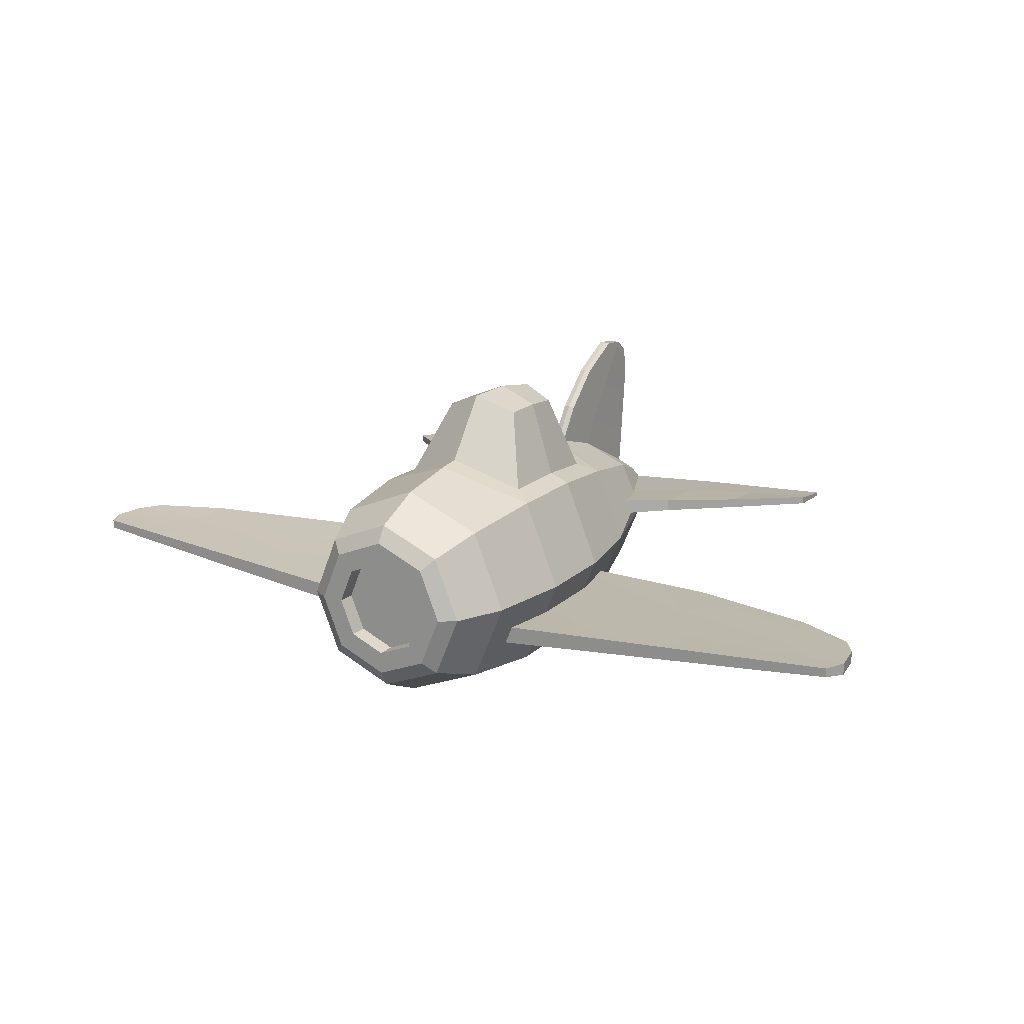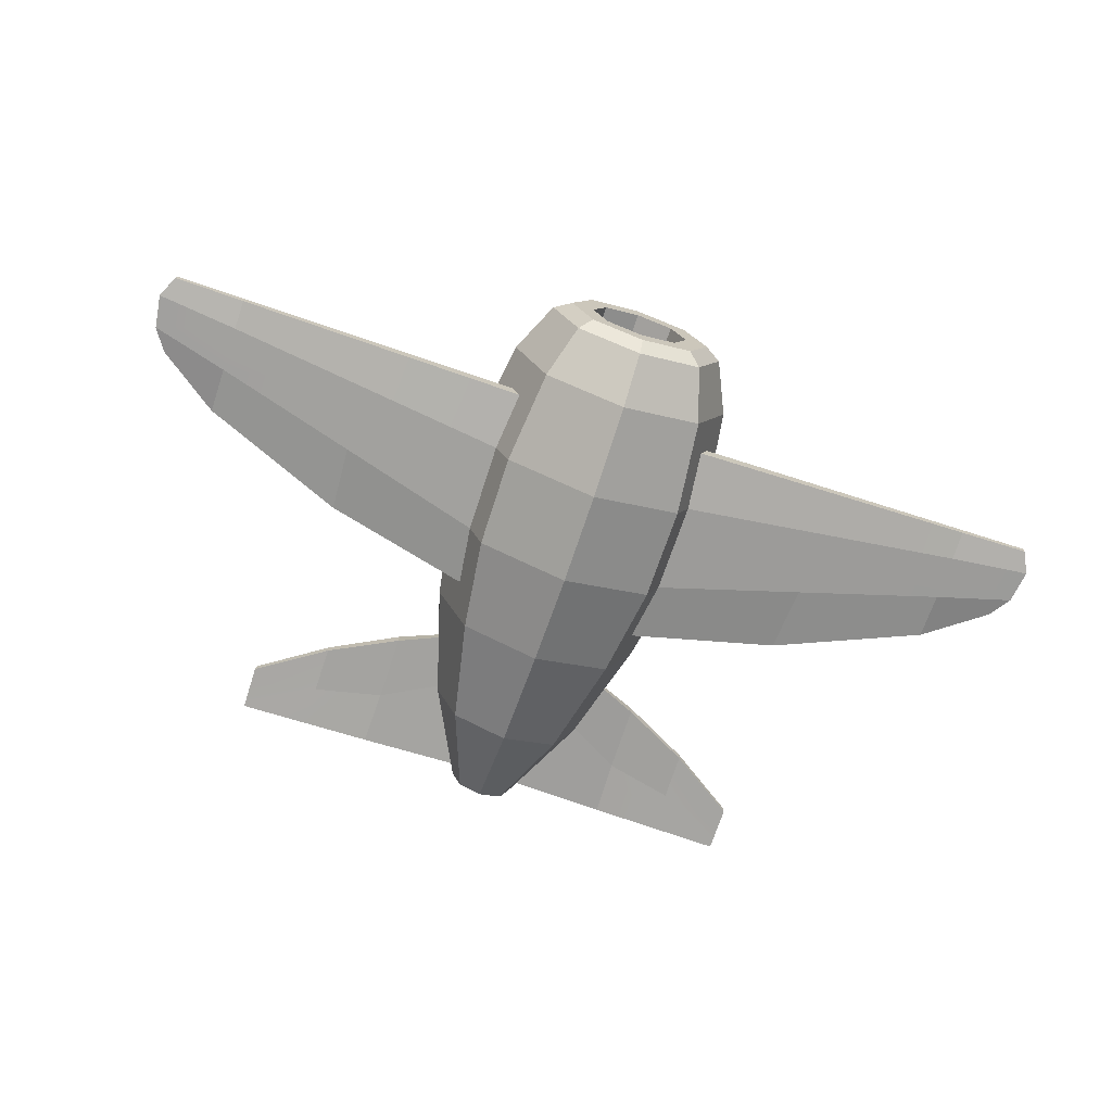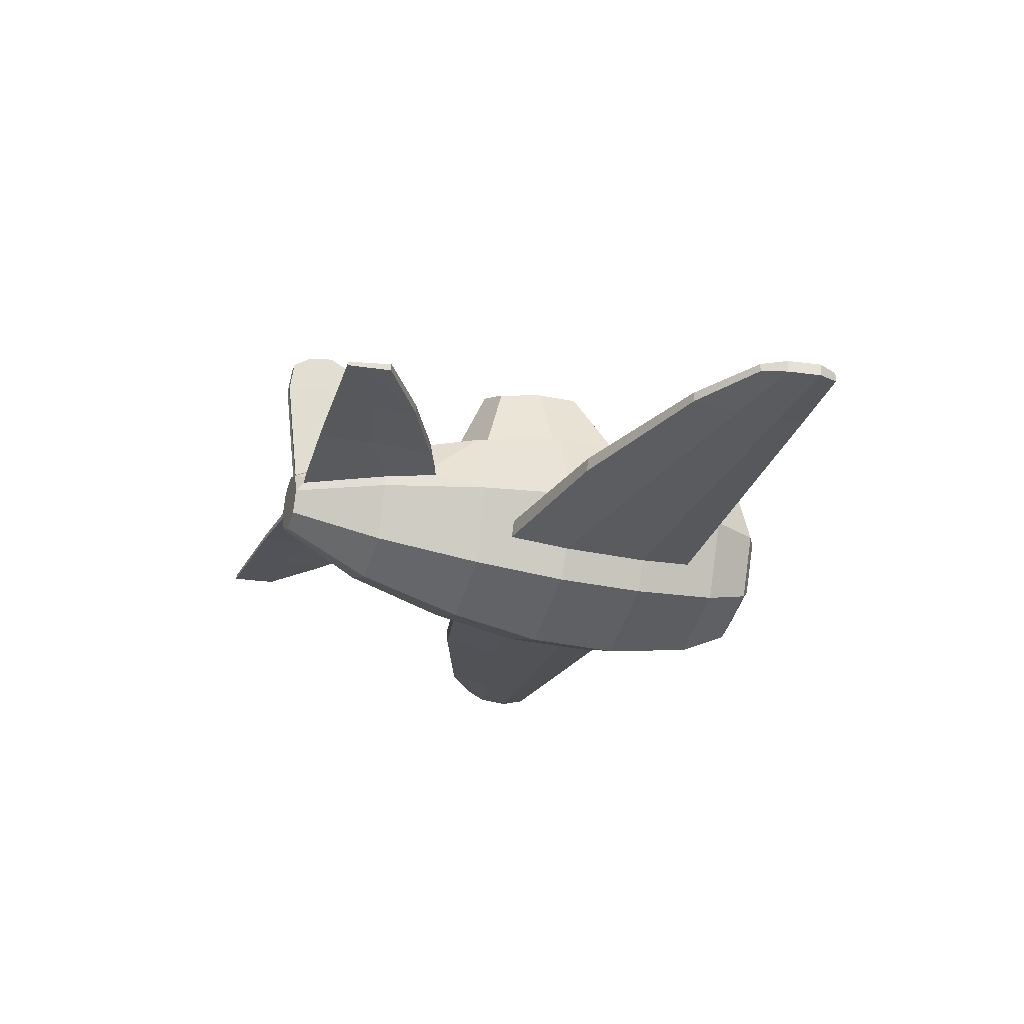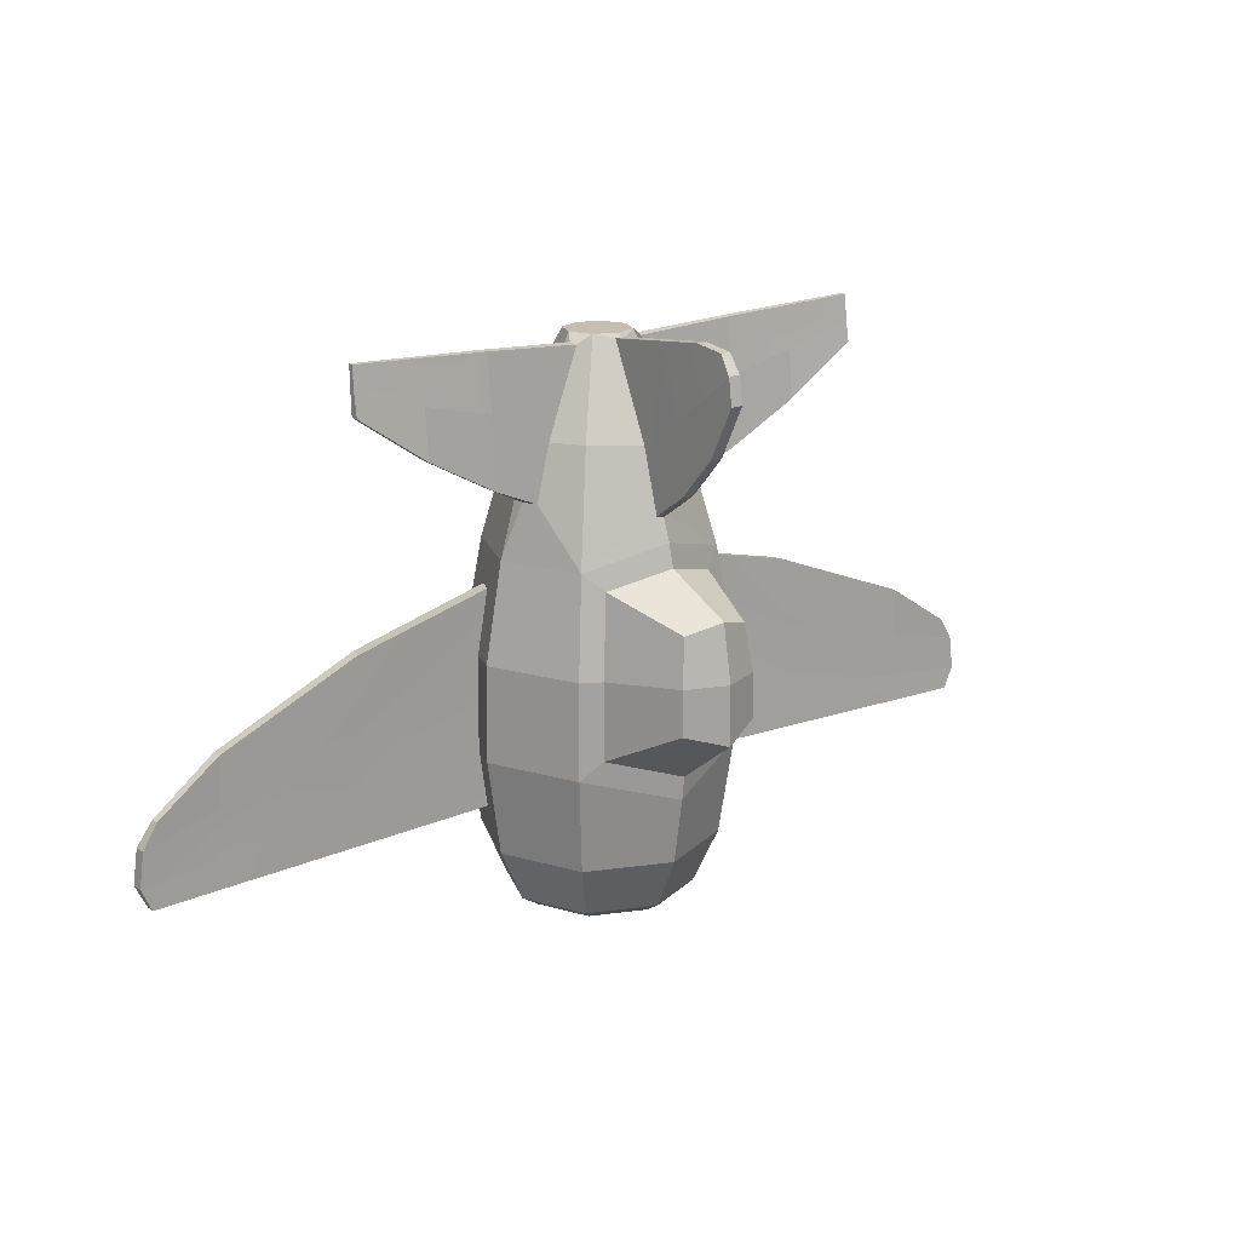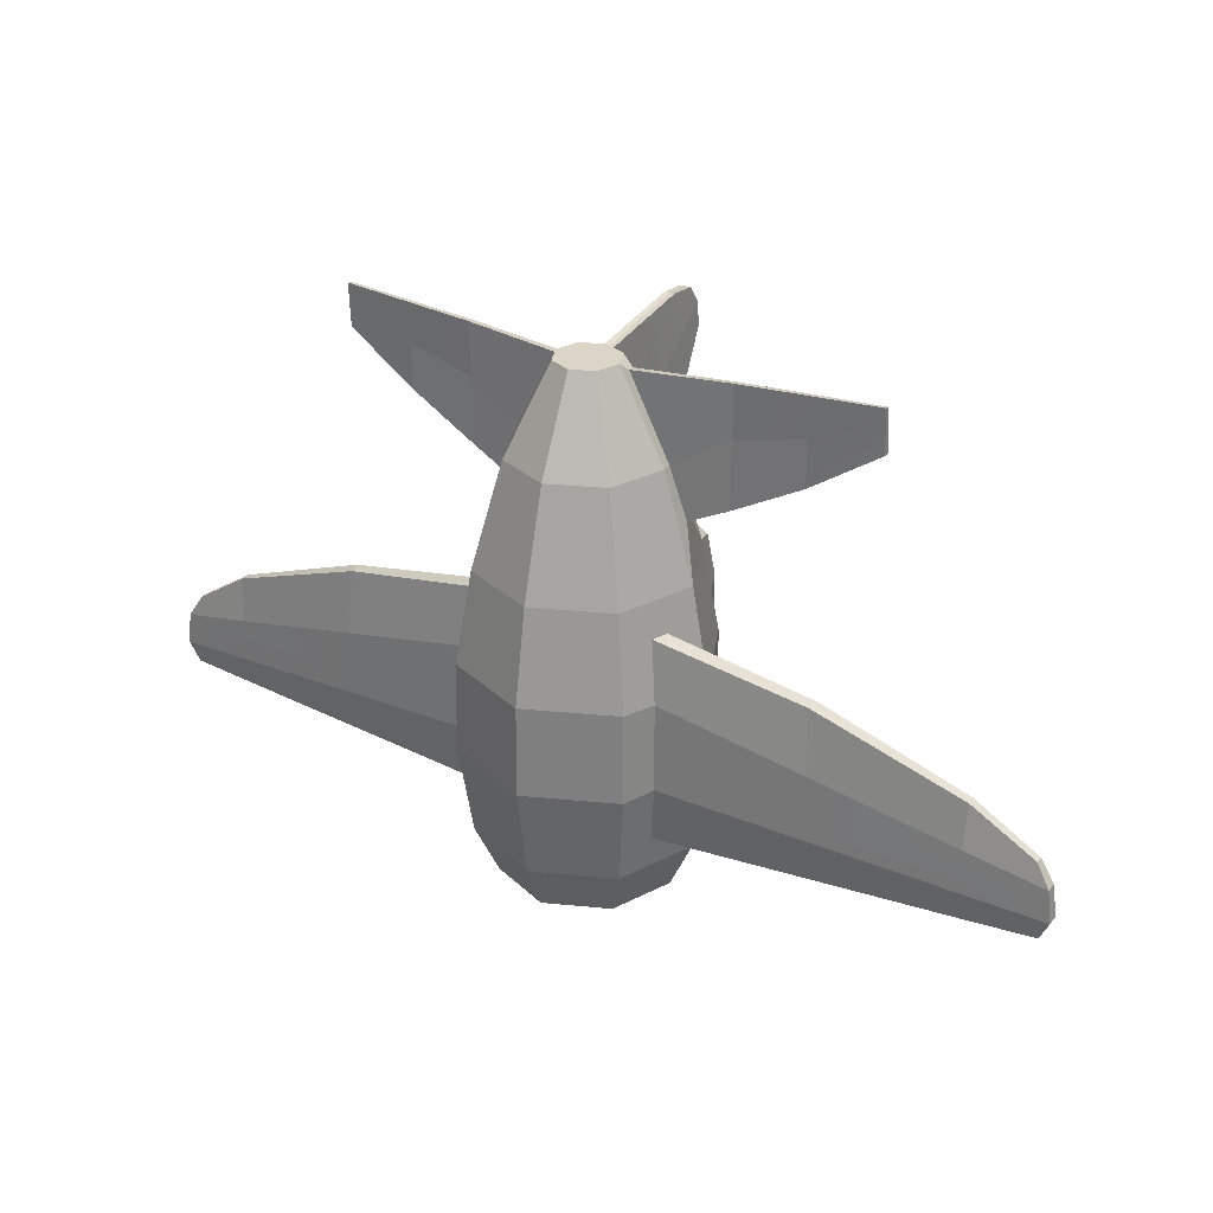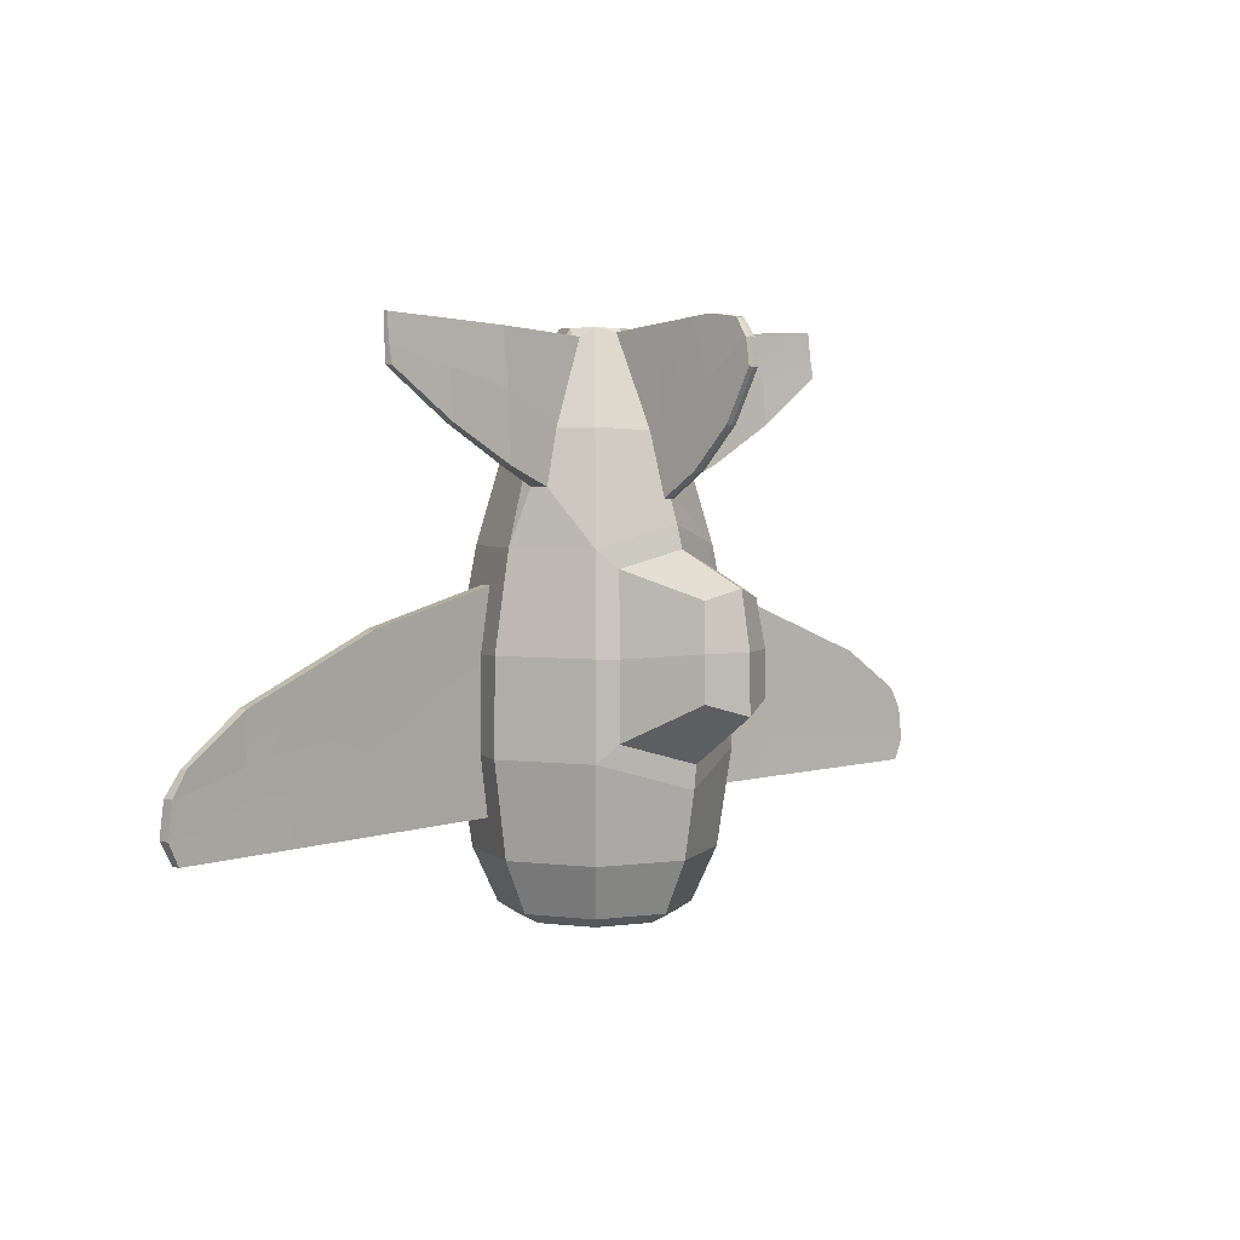
<metadata>
{"format":"obj","ext":"obj","renderer":"f3d","projection":"perspective","resolution":1024,"background":"white","views":[{"elev":17.7,"azim":-149.3,"up":"+Y"},{"elev":-71.9,"azim":161.7,"up":"+Y"},{"elev":-26.7,"azim":70.7,"up":"+Y"},{"elev":17.6,"azim":142.3,"up":"+Z"},{"elev":29.5,"azim":30.6,"up":"+Z"},{"elev":4.1,"azim":133.9,"up":"+Z"}]}
</metadata>
<code>
o Cylinder
v 3.441 -0.08432 1.224
v 3.443 0.002623 1.224
v 3.339 0.002606 1.391
v 3.338 -0.0559 1.391
v 0.2952 1.315 1.632
v 0 1.438 1.539
v 0 1.433 1.956
v 0.2924 1.312 1.953
v 0 -0.6171 0.1711
v 0.4673 -0.4235 0.1711
v 0.589 -0.5452 0.5484
v 0 -0.7891 0.5484
v 0.589 0.6327 0.5484
v 0 0.8767 0.5484
v 0 0.9575 1.022
v 0.6597 0.7035 1.227
v 0 -0.5258 3.392
v 0 -0.1923 4.052
v -0.1669 -0.1232 4.052
v -0.4027 -0.359 3.392
v -0.2361 0.04378 4.052
v -0.5696 0.04378 3.392
v 0 0.2798 4.052
v -0.1669 0.2107 4.052
v -1.493 0.2131 3.415
v -1.494 0.2031 3.763
v -2.004 0.2283 3.888
v -2.006 0.2365 3.761
v 3.475 -0.08707 0.9801
v 3.476 0.00268 0.9801
v 0.4027 -0.359 3.392
v 0.5696 0.04378 3.392
v 0.2361 0.04378 4.052
v 0.1669 -0.1232 4.052
v 0.4673 0.5111 0.1711
v 0 0.7047 0.1711
v -0.589 0.6327 0.5484
v -0.6597 0.7035 1.227
v 0 -0.7544 2.604
v 0.5644 -0.5206 2.604
v -0.5004 0.7606 1.9
v -0.4271 0.688 2.476
v -0.2496 1.27 2.289
v -0.2924 1.312 1.953
v -0.04503 1.213 3.787
v -0.03782 1.113 4.116
v -0.03676 1.341 4.086
v -0.04396 1.429 3.954
v -0.8329 0.04378 0.5484
v -0.933 0.04378 1.227
v -0.9247 0.04378 1.906
v -0.6539 0.6976 1.906
v -0.7982 0.04378 2.604
v -0.5644 0.6082 2.604
v -1.495 0.2558 3.762
v -1.493 0.2831 3.415
v -2.005 0.2938 3.761
v -2.004 0.2714 3.888
v -0.6609 0.04378 0.1711
v -0.4673 0.5111 0.1711
v -2.871 -0.0378 0.8183
v -2.871 -0.1201 0.8183
v -3.401 -0.0651 0.822
v -3.402 0.002696 0.822
v -2.869 -0.1467 1.032
v -2.87 -0.1434 1.362
v -3.441 -0.08432 1.224
v -3.475 -0.08707 0.9801
v -2.873 -0.03791 1.704
v -2.87 -0.03789 1.362
v -3.443 0.002623 1.224
v -3.339 0.002606 1.391
v -0.5644 -0.5206 2.604
v -0.4673 -0.4235 0.1711
v -0.589 -0.5452 0.5484
v 0 -0.8892 1.227
v -0.6597 -0.6159 1.227
v 0 -0.8809 1.906
v -0.6539 -0.6101 1.906
v 2.871 -0.0378 0.8183
v 3.402 0.002696 0.822
v 3.401 -0.0651 0.822
v 2.871 -0.1201 0.8183
v 1.495 0.2558 3.762
v 2.004 0.2714 3.888
v 2.005 0.2938 3.761
v 1.493 0.2831 3.415
v 0.933 0.04378 1.227
v 0.6539 0.6976 1.906
v 0.9247 0.04378 1.906
v 0.5004 0.7606 1.9
v 0.2496 1.27 2.289
v 0.4271 0.688 2.476
v 2.869 -0.1467 1.032
v 2.87 -0.1434 1.362
v 0.6609 0.04378 0.1711
v 0.8329 0.04378 0.5484
v 0.5644 0.6082 2.604
v 0.7982 0.04378 2.604
v 0.04503 1.213 3.787
v 0.04396 1.429 3.954
v 0.03676 1.341 4.086
v 0.03782 1.113 4.116
v 1.493 0.2131 3.415
v 2.006 0.2365 3.761
v 2.004 0.2283 3.888
v 1.494 0.2031 3.763
v 0.6597 -0.6159 1.227
v 0.6959 -0.3144 2.35
v 0.6539 -0.6101 1.906
v 0.7539 -0.3724 1.897
v 0.7593 -0.3781 1.234
v 0.7144 -0.3332 0.8039
v 0.1669 0.2107 4.052
v 0 0.9762 1.193
v -0.5052 0.7655 1.352
v -0.2952 1.315 1.632
v 0 1.273 3.403
v -0.04461 1.269 3.406
v -0.04354 1.455 3.77
v 0 1.455 3.768
v 0 0.8461 2.595
v 0 0.8035 2.758
v 2.873 -0.03791 1.704
v 2.87 -0.03789 1.362
v 0 1.362 2.359
v 0.04354 1.455 3.77
v 0.04461 1.269 3.406
v 0.5052 0.7655 1.352
v -0.6959 -0.3144 2.35
v -0.7539 -0.3724 1.897
v -0.7593 -0.3781 1.234
v -0.7144 -0.3332 0.8039
v -0.8274 -0.195 1.897
v -0.7454 -0.195 2.35
v -0.8352 -0.1949 1.234
v -0.7717 -0.1948 0.8039
v -3.476 0.00268 0.9801
v -3.338 -0.0559 1.391
v -2.869 -0.03782 1.032
v -2.873 -0.1089 1.704
v -1.852 -0.1163 1.133
v -1.821 -0.1163 0.8111
v -1.784 -0.2117 2.118
v -1.809 -0.1165 2.118
v -1.812 -0.2579 1.629
v -1.793 -0.2266 0.8111
v -1.814 -0.2624 1.133
v -1.849 -0.1164 1.629
v -0.2632 0.1675 3.989
v -0.2716 0.107 3.997
v -0.561 0.1275 3.388
v -0.6909 0.1429 3.004
v -0.5216 0.2089 3.386
v -0.4027 0.4465 3.392
v -0.6479 0.2511 3.003
v -2.002 0.2175 4.089
v -2.002 0.2495 4.087
v -1.497 0.1899 4.066
v -1.497 0.229 4.062
v -0.9929 0.1623 4.043
v -0.9841 0.1779 3.638
v -0.9853 0.2402 3.637
v -0.9932 0.2085 4.038
v -0.9819 0.1754 3.142
v -0.9815 0.2661 3.143
v 0 0.2952 4.018
v -0.04027 0.2876 4.022
v 0.8274 -0.195 1.897
v 0.7454 -0.195 2.35
v -0.04747 0.6025 3.37
v -0.04705 0.732 2.926
v 0 0.7454 2.92
v 0.7717 -0.1948 0.8039
v 0.8352 -0.1949 1.234
v 2.873 -0.1089 1.704
v 2.869 -0.03782 1.032
v 1.852 -0.1163 1.133
v 1.821 -0.1163 0.8111
v 1.793 -0.2266 0.8111
v -0.04583 0.9933 3.107
v -0.04625 0.9079 3.574
v 1.849 -0.1164 1.629
v 0 1.002 3.102
v -0.03905 0.7002 4.069
v 1.814 -0.2624 1.133
v 1.812 -0.2579 1.629
v 1.784 -0.2117 2.118
v 1.809 -0.1165 2.118
v 0 0.705 4.066
v 0 1.115 4.114
v 0 1.341 4.085
v 0 1.429 3.962
v 0 -0.3257 0.09408
v -0.2612 -0.2175 0.09408
v -0.2612 -0.2175 0.231
v 0 -0.3257 0.231
v 0.2632 0.1675 3.989
v 0.2716 0.107 3.997
v 0.561 0.1275 3.388
v 0.6909 0.1429 3.004
v 0.5216 0.2089 3.386
v 0.4027 0.4465 3.392
v 0.6479 0.2511 3.003
v 2.002 0.2495 4.087
v 2.002 0.2175 4.089
v 1.497 0.1899 4.066
v 1.497 0.229 4.062
v 0.9841 0.1779 3.638
v 0.9929 0.1623 4.043
v 0.9932 0.2085 4.038
v 0.9853 0.2402 3.637
v 0.9815 0.2661 3.143
v 0.9819 0.1754 3.142
v 0.04027 0.2876 4.022
v 0.04747 0.6025 3.37
v 0.04705 0.732 2.926
v 0.04583 0.9933 3.107
v 0.04625 0.9079 3.574
v 0.03905 0.7002 4.069
v 0.5353 0.04378 0.09408
v 0.3785 0.4223 0.09408
v 0.3785 -0.3347 0.09408
v -0.3785 -0.3347 0.09408
v 0 -0.4915 0.09408
v -0.5353 0.04378 0.09408
v -0.3785 0.4223 0.09408
v 0 0.579 0.09408
v -0.3694 0.04378 0.09408
v -0.2612 0.305 0.09408
v -0.2612 0.305 0.231
v -0.3694 0.04378 0.231
v 0.3694 0.04378 0.09408
v 0.2612 0.305 0.09408
v 0.2612 -0.2175 0.09408
v 0 0.4132 0.09408
v 0.2612 0.305 0.231
v 0.3694 0.04378 0.231
v 0.2612 -0.2175 0.231
v 0 0.4132 0.231
f 1 2 3 4
f 5 6 7 8
f 9 10 11 12
f 13 14 15 16
f 17 18 19 20
f 20 19 21 22
f 23 24 21 19 18
f 25 26 27 28
f 29 30 2 1
f 31 32 33 34
f 35 36 14 13
f 37 38 15 14
f 39 40 31 17
f 41 42 43 44
f 45 46 47 48
f 49 50 38 37
f 50 51 52 38
f 51 53 54 52
f 55 56 57 58
f 59 49 37 60
f 61 62 63 64
f 65 66 67 68
f 69 70 71 72
f 73 20 22 53
f 74 75 49 59
f 12 76 77 75
f 76 78 79 77
f 78 39 73 79
f 39 17 20 73
f 80 81 82 83
f 84 85 86 87
f 88 16 89 90
f 9 12 75 74
f 91 8 92 93
f 94 29 1 95
f 96 35 13 97
f 90 89 98 99
f 97 13 16 88
f 100 101 102 103
f 104 105 106 107
f 40 99 32 31
f 12 11 108 76
f 109 40 110 111
f 112 108 11 113
f 23 18 34 33 114
f 10 96 97 11
f 115 116 117 6
f 93 98 89 91
f 118 119 120 121
f 111 110 108 112
f 76 108 110 78
f 42 41 52 54
f 41 116 38 52
f 116 115 15 38
f 122 42 54 123
f 124 3 2 125
f 93 92 126 122
f 117 44 7 6
f 44 43 126 7
f 118 121 127 128
f 115 6 5 129
f 78 110 40 39
f 42 122 126 43
f 116 41 44 117
f 91 89 16 129
f 130 131 79 73
f 131 132 77 79
f 132 133 75 77
f 134 135 53 51
f 136 134 51 50
f 137 136 50 49
f 133 137 49 75
f 135 130 73 53
f 63 68 138 64
f 68 67 71 138
f 67 139 72 71
f 70 140 138 71
f 62 65 68 63
f 66 141 139 67
f 141 69 72 139
f 140 61 64 138
f 142 143 61 140
f 144 145 69 141
f 146 144 141 66
f 147 148 65 62
f 149 142 140 70
f 145 149 70 69
f 148 146 66 65
f 143 147 62 61
f 137 133 147 143
f 132 131 146 148
f 135 134 149 145
f 134 136 142 149
f 133 132 148 147
f 131 130 144 146
f 130 135 145 144
f 136 137 143 142
f 150 151 21 24
f 151 152 22 21
f 152 153 53 22
f 154 150 24 155
f 156 154 155 54
f 153 156 54 53
f 27 157 158 58
f 28 27 58 57
f 159 160 158 157
f 56 25 28 57
f 160 55 58 158
f 26 159 157 27
f 152 151 161 162
f 150 154 163 164
f 156 153 165 166
f 151 150 164 161
f 154 156 166 163
f 153 152 162 165
f 162 161 159 26
f 164 163 55 160
f 166 165 25 56
f 161 164 160 159
f 163 166 56 55
f 165 162 26 25
f 122 123 98 93
f 167 168 24 23
f 8 7 126 92
f 169 90 99 170
f 168 171 155 24
f 171 172 54 155
f 172 173 123 54
f 129 5 8 91
f 113 11 97 174
f 175 88 90 169
f 174 97 88 175
f 170 99 40 109
f 83 82 29 94
f 119 45 48 120
f 95 1 4 176
f 125 2 30 177
f 178 177 80 179
f 174 179 180 113
f 181 182 45 119
f 183 125 177 178
f 184 181 119 118
f 182 185 46 45
f 112 186 187 111
f 188 176 124 189
f 187 95 176 188
f 186 94 95 187
f 171 168 185 182
f 173 172 181 184
f 189 124 125 183
f 172 171 182 181
f 179 80 83 180
f 180 83 94 186
f 176 4 3 124
f 185 190 191 46
f 82 81 30 29
f 46 191 192 47
f 48 47 192 193
f 120 48 193 121
f 168 167 190 185
f 177 30 81 80
f 17 31 34 18
f 129 16 15 115
f 194 195 196 197
f 170 189 183 169
f 169 183 178 175
f 113 180 186 112
f 111 187 188 109
f 109 188 189 170
f 175 178 179 174
f 198 114 33 199
f 199 33 32 200
f 200 32 99 201
f 202 203 114 198
f 204 98 203 202
f 201 99 98 204
f 106 85 205 206
f 105 86 85 106
f 207 206 205 208
f 87 86 105 104
f 208 205 85 84
f 107 106 206 207
f 200 209 210 199
f 198 211 212 202
f 204 213 214 201
f 199 210 211 198
f 202 212 213 204
f 201 214 209 200
f 209 107 207 210
f 211 208 84 212
f 213 87 104 214
f 210 207 208 211
f 212 84 87 213
f 214 104 107 209
f 167 23 114 215
f 215 114 203 216
f 216 203 98 217
f 217 98 123 173
f 128 127 101 100
f 218 128 100 219
f 184 118 128 218
f 219 100 103 220
f 216 219 220 215
f 173 184 218 217
f 217 218 219 216
f 220 103 191 190
f 103 102 192 191
f 101 193 192 102
f 127 121 193 101
f 215 220 190 167
f 60 37 14 36
f 221 222 35 96
f 223 221 96 10
f 9 74 224 225
f 74 59 226 224
f 59 60 227 226
f 60 36 228 227
f 225 223 10 9
f 222 228 36 35
f 229 230 231 232
f 233 234 222 221
f 235 233 221 223
f 195 194 225 224
f 229 195 224 226
f 230 229 226 227
f 236 230 227 228
f 194 235 223 225
f 234 236 228 222
f 237 238 239 197 240
f 231 240 197 196 232
f 234 233 238 237
f 236 234 237 240
f 230 236 240 231
f 195 229 232 196
f 233 235 239 238
f 235 194 197 239

</code>
